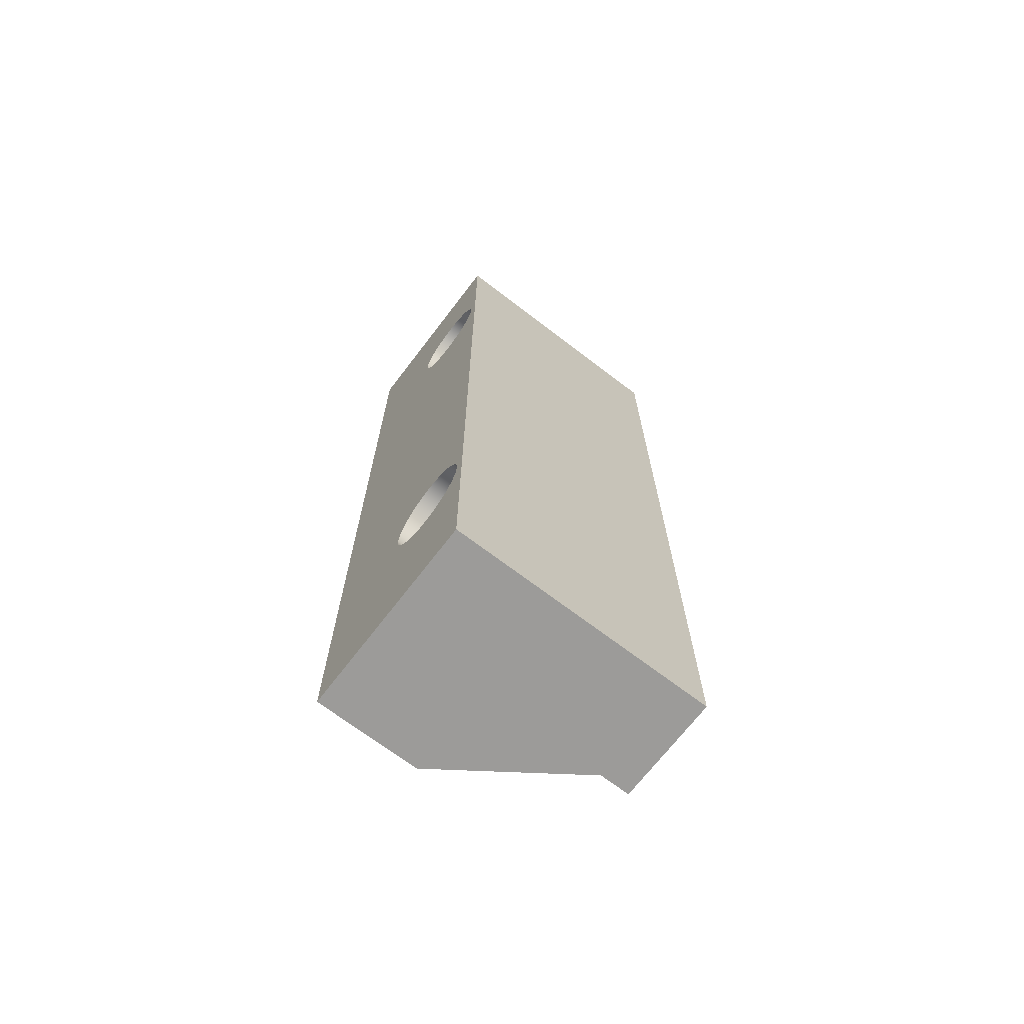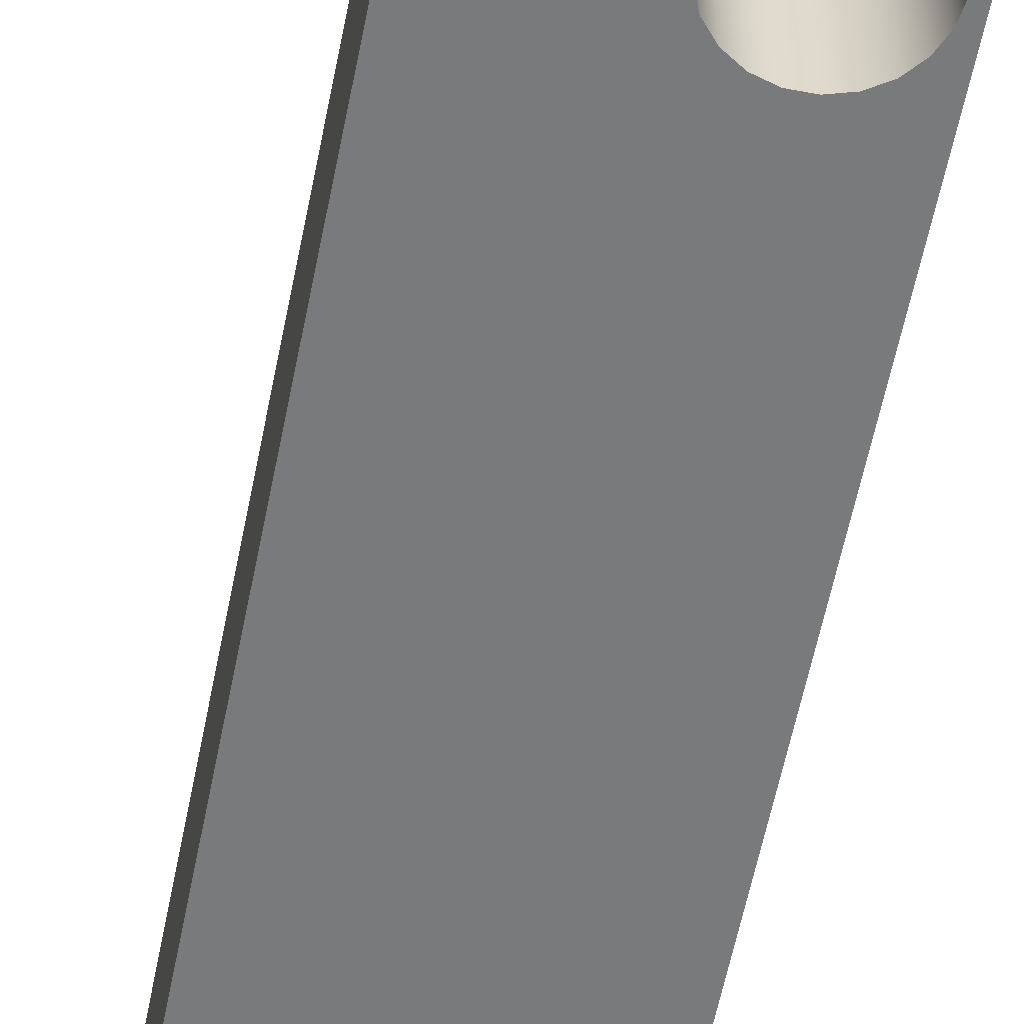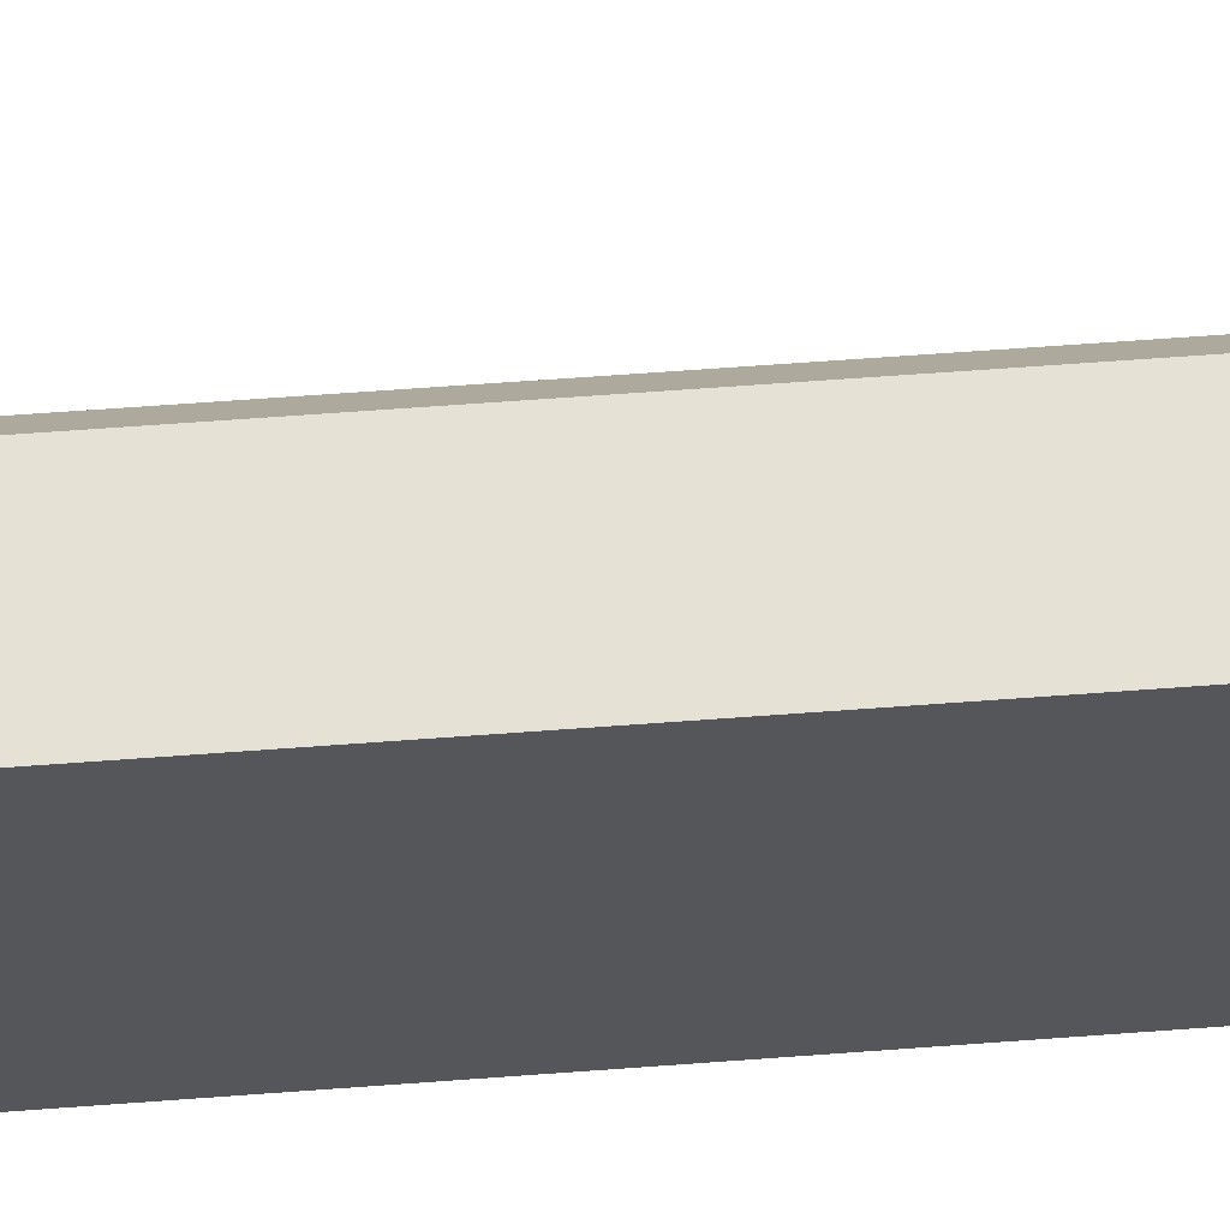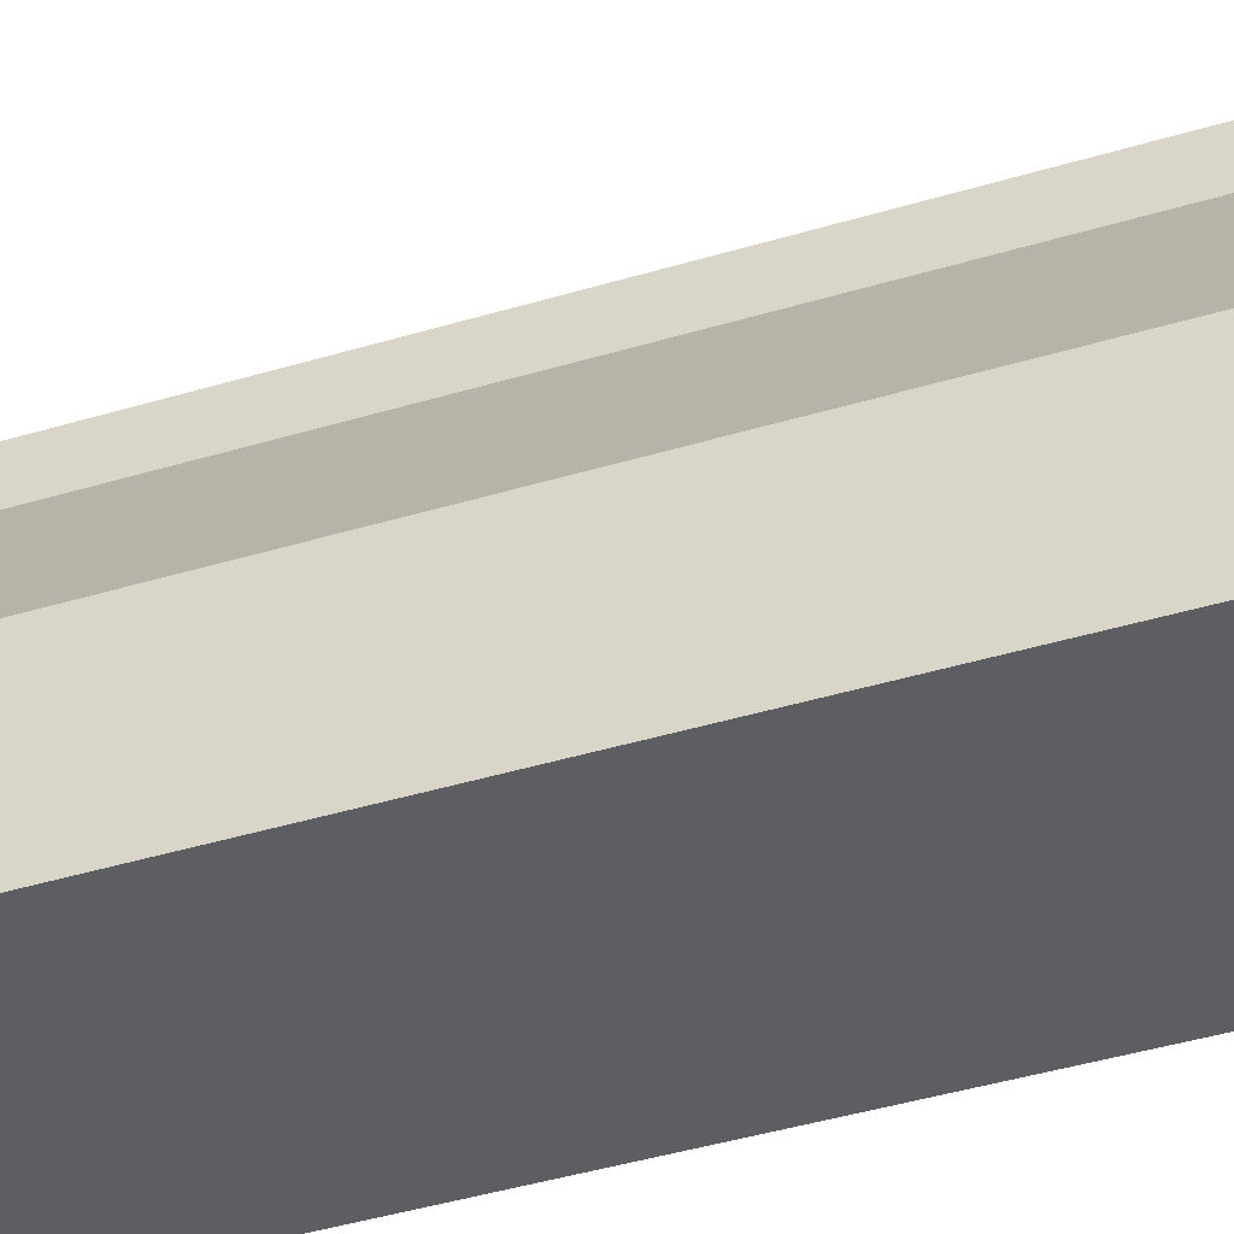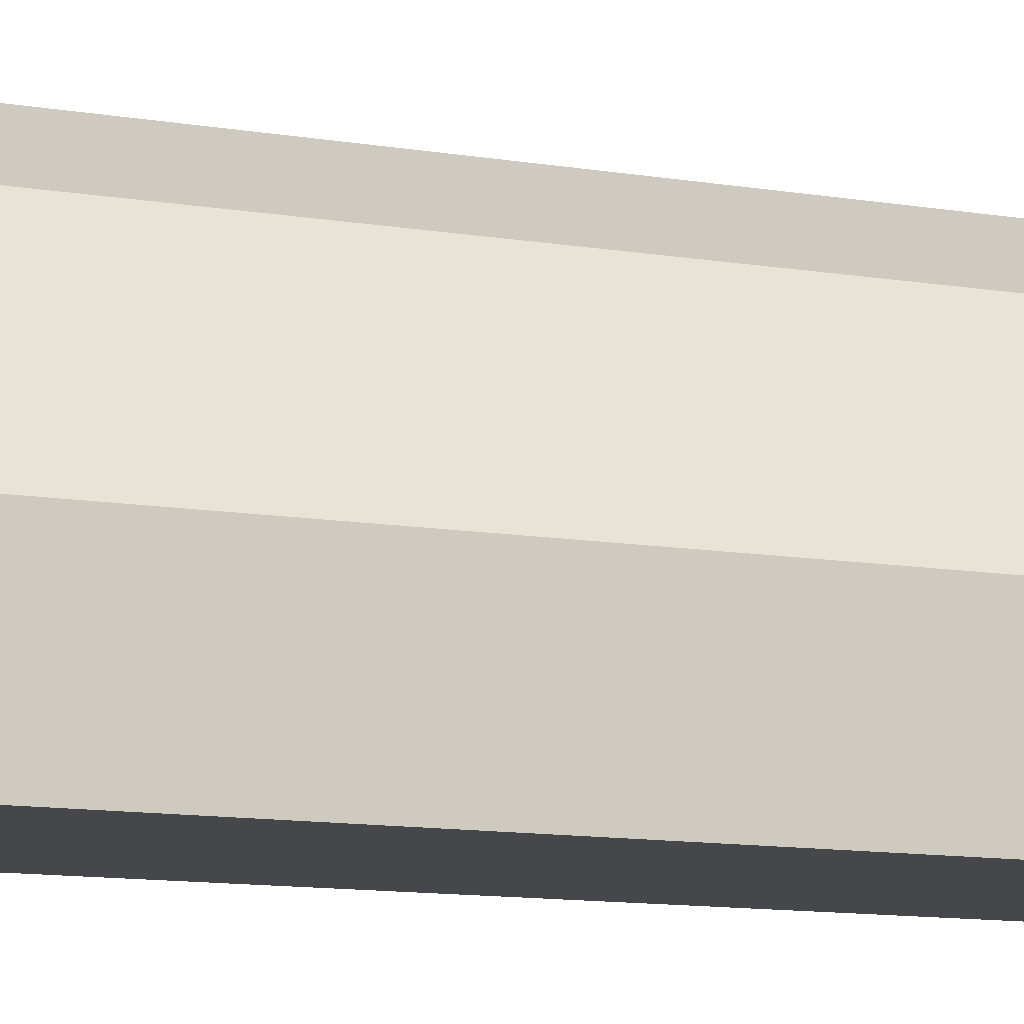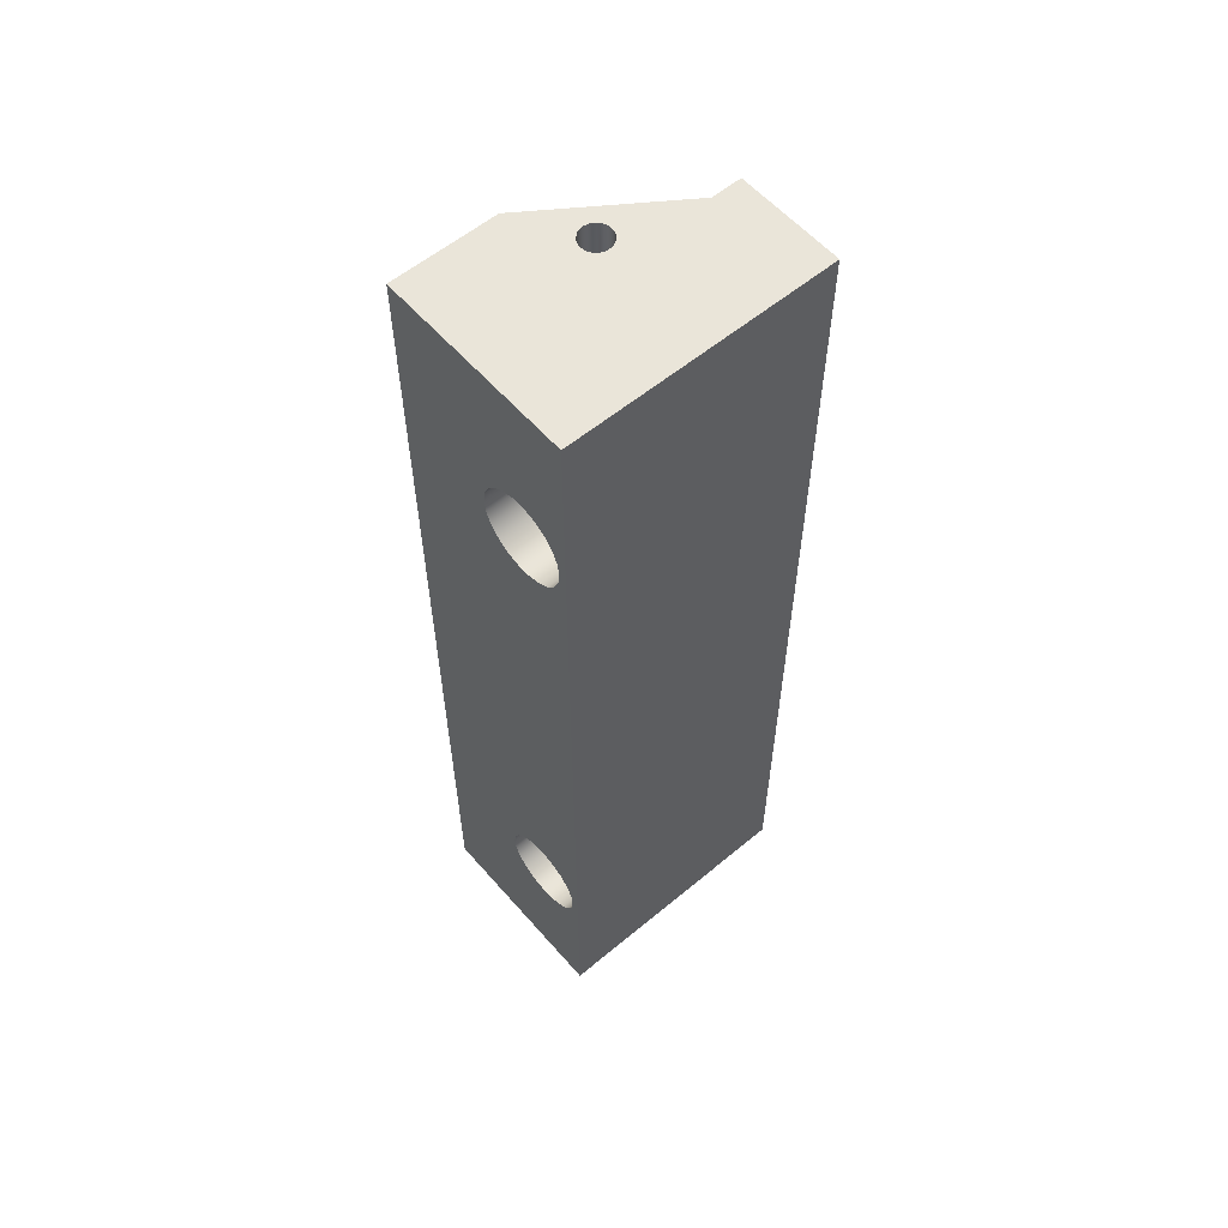
<metadata>
{"format":"obj","ext":"obj","renderer":"f3d","projection":"perspective","resolution":1024,"background":"white","views":[{"elev":-69.7,"azim":-127.4,"up":"+Y"},{"elev":-58.0,"azim":168.9,"up":"+Z"},{"elev":64.3,"azim":-94.3,"up":"+Z"},{"elev":-39.0,"azim":111.2,"up":"+Z"},{"elev":-10.2,"azim":65.2,"up":"+Z"},{"elev":58.0,"azim":-130.7,"up":"+Y"}]}
</metadata>
<code>
v 0.65 5.1 -0.42
v 0.6378 5.185 -0.42
v 0.6024 5.262 -0.42
v 0.5465 5.327 -0.42
v 0.4746 5.373 -0.42
v 0.3927 5.397 -0.42
v 0.3073 5.397 -0.42
v 0.2254 5.373 -0.42
v 0.1535 5.327 -0.42
v 0.09762 5.262 -0.42
v 0.06215 5.185 -0.42
v 0.05 5.1 -0.42
v 0.06215 5.015 -0.42
v 0.09762 4.938 -0.42
v 0.1535 4.873 -0.42
v 0.2254 4.827 -0.42
v 0.3073 4.803 -0.42
v 0.3927 4.803 -0.42
v 0.4746 4.827 -0.42
v 0.5465 4.873 -0.42
v 0.6024 4.938 -0.42
v 0.6378 5.015 -0.42
v 0.65 5.1 -1.75
v 0.6378 5.015 -1.75
v 0.6024 4.938 -1.75
v 0.5465 4.873 -1.75
v 0.4746 4.827 -1.75
v 0.3927 4.803 -1.75
v 0.3073 4.803 -1.75
v 0.2254 4.827 -1.75
v 0.1535 4.873 -1.75
v 0.09762 4.938 -1.75
v 0.06215 5.015 -1.75
v 0.05 5.1 -1.75
v 0.06215 5.185 -1.75
v 0.09762 5.262 -1.75
v 0.1535 5.327 -1.75
v 0.2254 5.373 -1.75
v 0.3073 5.397 -1.75
v 0.3927 5.397 -1.75
v 0.4746 5.373 -1.75
v 0.5465 5.327 -1.75
v 0.6024 5.262 -1.75
v 0.6378 5.185 -1.75
v 0.65 5.1 -0.42
v 0.65 5.1 -1.75
v 0.65 5.1 -0.42
v 0.6378 5.015 -0.42
v 0.6024 4.938 -0.42
v 0.5465 4.873 -0.42
v 0.4746 4.827 -0.42
v 0.3927 4.803 -0.42
v 0.3073 4.803 -0.42
v 0.2254 4.827 -0.42
v 0.1535 4.873 -0.42
v 0.09762 4.938 -0.42
v 0.06215 5.015 -0.42
v 0.05 5.1 -0.42
v 0.06215 5.185 -0.42
v 0.09762 5.262 -0.42
v 0.1535 5.327 -0.42
v 0.2254 5.373 -0.42
v 0.3073 5.397 -0.42
v 0.3927 5.397 -0.42
v 0.4746 5.373 -0.42
v 0.5465 5.327 -0.42
v 0.6024 5.262 -0.42
v 0.6378 5.185 -0.42
v 0.65 1.15 -0.42
v 0.6378 1.235 -0.42
v 0.6024 1.312 -0.42
v 0.5465 1.377 -0.42
v 0.4746 1.423 -0.42
v 0.3927 1.447 -0.42
v 0.3073 1.447 -0.42
v 0.2254 1.423 -0.42
v 0.1535 1.377 -0.42
v 0.09762 1.312 -0.42
v 0.06215 1.235 -0.42
v 0.05 1.15 -0.42
v 0.06215 1.065 -0.42
v 0.09762 0.9878 -0.42
v 0.1535 0.9233 -0.42
v 0.2254 0.8771 -0.42
v 0.3073 0.8531 -0.42
v 0.3927 0.8531 -0.42
v 0.4746 0.8771 -0.42
v 0.5465 0.9233 -0.42
v 0.6024 0.9878 -0.42
v 0.6378 1.065 -0.42
v 0.65 1.15 -1.75
v 0.6378 1.065 -1.75
v 0.6024 0.9878 -1.75
v 0.5465 0.9233 -1.75
v 0.4746 0.8771 -1.75
v 0.3927 0.8531 -1.75
v 0.3073 0.8531 -1.75
v 0.2254 0.8771 -1.75
v 0.1535 0.9233 -1.75
v 0.09762 0.9878 -1.75
v 0.06215 1.065 -1.75
v 0.05 1.15 -1.75
v 0.06215 1.235 -1.75
v 0.09762 1.312 -1.75
v 0.1535 1.377 -1.75
v 0.2254 1.423 -1.75
v 0.3073 1.447 -1.75
v 0.3927 1.447 -1.75
v 0.4746 1.423 -1.75
v 0.5465 1.377 -1.75
v 0.6024 1.312 -1.75
v 0.6378 1.235 -1.75
v 0.65 1.15 -0.42
v 0.65 1.15 -1.75
v 0.65 1.15 -0.42
v 0.6378 1.065 -0.42
v 0.6024 0.9878 -0.42
v 0.5465 0.9233 -0.42
v 0.4746 0.8771 -0.42
v 0.3927 0.8531 -0.42
v 0.3073 0.8531 -0.42
v 0.2254 0.8771 -0.42
v 0.1535 0.9233 -0.42
v 0.09762 0.9878 -0.42
v 0.06215 1.065 -0.42
v 0.05 1.15 -0.42
v 0.06215 1.235 -0.42
v 0.09762 1.312 -0.42
v 0.1535 1.377 -0.42
v 0.2254 1.423 -0.42
v 0.3073 1.447 -0.42
v 0.3927 1.447 -0.42
v 0.4746 1.423 -0.42
v 0.5465 1.377 -0.42
v 0.6024 1.312 -0.42
v 0.6378 1.235 -0.42
v 0.97 5.7 -0.8
v 0.9585 5.7 -0.7535
v 0.9268 5.7 -0.7177
v 0.8821 5.7 -0.7007
v 0.8345 5.7 -0.7065
v 0.7951 5.7 -0.7337
v 0.7729 5.7 -0.7761
v 0.7729 5.7 -0.8239
v 0.7951 5.7 -0.8663
v 0.8345 5.7 -0.8935
v 0.8821 5.7 -0.8993
v 0.9268 5.7 -0.8823
v 0.9585 5.7 -0.8465
v 0.97 6.2 -0.8
v 0.9585 6.2 -0.8465
v 0.9268 6.2 -0.8823
v 0.8821 6.2 -0.8993
v 0.8345 6.2 -0.8935
v 0.7951 6.2 -0.8663
v 0.7729 6.2 -0.8239
v 0.7729 6.2 -0.7761
v 0.7951 6.2 -0.7337
v 0.8345 6.2 -0.7065
v 0.8821 6.2 -0.7007
v 0.9268 6.2 -0.7177
v 0.9585 6.2 -0.7535
v 0.97 5.7 -0.8
v 0.97 6.2 -0.8
v 0.97 5.7 -0.8
v 0.9585 5.7 -0.8465
v 0.9268 5.7 -0.8823
v 0.8821 5.7 -0.8993
v 0.8345 5.7 -0.8935
v 0.7951 5.7 -0.8663
v 0.7729 5.7 -0.8239
v 0.7729 5.7 -0.7761
v 0.7951 5.7 -0.7337
v 0.8345 5.7 -0.7065
v 0.8821 5.7 -0.7007
v 0.9268 5.7 -0.7177
v 0.9585 5.7 -0.7535
v 1.233e-32 0 -1.75
v 0 0 0
v 0 6.2 0
v 1.233e-32 6.2 -1.75
v 0.65 5.1 -1.75
v 0.6378 5.185 -1.75
v 0.6024 5.262 -1.75
v 0.5465 5.327 -1.75
v 0.4746 5.373 -1.75
v 0.3927 5.397 -1.75
v 0.3073 5.397 -1.75
v 0.2254 5.373 -1.75
v 0.1535 5.327 -1.75
v 0.09762 5.262 -1.75
v 0.06215 5.185 -1.75
v 0.05 5.1 -1.75
v 0.06215 5.015 -1.75
v 0.09762 4.938 -1.75
v 0.1535 4.873 -1.75
v 0.2254 4.827 -1.75
v 0.3073 4.803 -1.75
v 0.3927 4.803 -1.75
v 0.4746 4.827 -1.75
v 0.5465 4.873 -1.75
v 0.6024 4.938 -1.75
v 0.6378 5.015 -1.75
v 0.65 1.15 -1.75
v 0.6378 1.235 -1.75
v 0.6024 1.312 -1.75
v 0.5465 1.377 -1.75
v 0.4746 1.423 -1.75
v 0.3927 1.447 -1.75
v 0.3073 1.447 -1.75
v 0.2254 1.423 -1.75
v 0.1535 1.377 -1.75
v 0.09762 1.312 -1.75
v 0.06215 1.235 -1.75
v 0.05 1.15 -1.75
v 0.06215 1.065 -1.75
v 0.09762 0.9878 -1.75
v 0.1535 0.9233 -1.75
v 0.2254 0.8771 -1.75
v 0.3073 0.8531 -1.75
v 0.3927 0.8531 -1.75
v 0.4746 0.8771 -1.75
v 0.5465 0.9233 -1.75
v 0.6024 0.9878 -1.75
v 0.6378 1.065 -1.75
v 1.3 0 -1.75
v 1.233e-32 0 -1.75
v 1.233e-32 6.2 -1.75
v 1.3 6.2 -1.75
v 1.3 0 -1.057
v 1.3 0 -1.75
v 1.3 6.2 -1.75
v 1.3 6.2 -1.057
v 0.7 0 -0.2
v 1.3 0 -1.057
v 1.3 6.2 -1.057
v 0.7 6.2 -0.2
v 0.7 0 0
v 0.7 0 -0.2
v 0.7 6.2 -0.2
v 0.7 6.2 0
v 0 0 0
v 0.7 0 0
v 0.7 6.2 0
v 0 6.2 0
v 0.97 6.2 -0.8
v 0.9585 6.2 -0.7535
v 0.9268 6.2 -0.7177
v 0.8821 6.2 -0.7007
v 0.8345 6.2 -0.7065
v 0.7951 6.2 -0.7337
v 0.7729 6.2 -0.7761
v 0.7729 6.2 -0.8239
v 0.7951 6.2 -0.8663
v 0.8345 6.2 -0.8935
v 0.8821 6.2 -0.8993
v 0.9268 6.2 -0.8823
v 0.9585 6.2 -0.8465
v 0 6.2 0
v 0.7 6.2 0
v 0.7 6.2 -0.2
v 1.3 6.2 -1.057
v 1.3 6.2 -1.75
v 1.233e-32 6.2 -1.75
v 0.7 0 0
v 0 0 0
v 1.233e-32 0 -1.75
v 1.3 0 -1.75
v 1.3 0 -1.057
v 0.7 0 -0.2
g 3a8d966e-e2ae-11ea-8e51-54bf646e7e1f
f 2 44 1
f 1 44 46
f 45 23 22
f 22 23 24
f 22 24 21
f 21 24 25
f 21 25 20
f 20 25 26
f 20 26 19
f 19 26 27
f 19 27 18
f 18 27 28
f 18 28 17
f 17 28 29
f 17 29 16
f 16 29 30
f 16 30 15
f 15 30 31
f 15 31 14
f 14 31 32
f 14 32 13
f 13 32 33
f 13 33 12
f 12 33 34
f 12 34 11
f 11 34 35
f 11 35 10
f 10 35 36
f 10 36 9
f 9 36 37
f 9 37 8
f 8 37 38
f 8 38 7
f 7 38 39
f 7 39 6
f 6 39 40
f 6 40 5
f 5 40 41
f 5 41 4
f 4 41 42
f 4 42 3
f 3 42 43
f 3 43 2
f 2 43 44
g 3a92edae-e2ae-11ea-8083-54bf646e7e1f
f 48 57 47
f 47 57 58
f 47 58 68
f 68 58 59
f 68 59 67
f 67 59 60
f 67 60 66
f 66 60 61
f 66 61 65
f 65 61 62
f 65 62 64
f 64 62 63
f 57 48 56
f 56 48 49
f 56 49 55
f 55 49 50
f 55 50 54
f 54 50 51
f 54 51 53
f 53 51 52
g 3a97f6ec-e2ae-11ea-80cf-54bf646e7e1f
f 70 112 69
f 69 112 114
f 113 91 90
f 90 91 92
f 90 92 89
f 89 92 93
f 89 93 88
f 88 93 94
f 88 94 87
f 87 94 95
f 87 95 86
f 86 95 96
f 86 96 85
f 85 96 97
f 85 97 84
f 84 97 98
f 84 98 83
f 83 98 99
f 83 99 82
f 82 99 100
f 82 100 81
f 81 100 101
f 81 101 80
f 80 101 102
f 80 102 79
f 79 102 103
f 79 103 78
f 78 103 104
f 78 104 77
f 77 104 105
f 77 105 76
f 76 105 106
f 76 106 75
f 75 106 107
f 75 107 74
f 74 107 108
f 74 108 73
f 73 108 109
f 73 109 72
f 72 109 110
f 72 110 71
f 71 110 111
f 71 111 70
f 70 111 112
g 3a9d26f8-e2ae-11ea-8a8e-54bf646e7e1f
f 116 125 115
f 115 125 126
f 115 126 136
f 136 126 127
f 136 127 135
f 135 127 128
f 135 128 134
f 134 128 129
f 134 129 133
f 133 129 130
f 133 130 132
f 132 130 131
f 125 116 124
f 124 116 117
f 124 117 123
f 123 117 118
f 123 118 122
f 122 118 119
f 122 119 121
f 121 119 120
g 3a08d58a-e2ae-11ea-b04e-54bf646e7e1f
f 138 162 137
f 137 162 164
f 163 150 149
f 149 150 151
f 149 151 148
f 148 151 152
f 148 152 147
f 147 152 153
f 147 153 146
f 146 153 154
f 146 154 145
f 145 154 155
f 145 155 144
f 144 155 156
f 144 156 143
f 143 156 157
f 143 157 142
f 142 157 158
f 142 158 141
f 141 158 159
f 141 159 140
f 140 159 160
f 140 160 139
f 139 160 161
f 139 161 138
f 138 161 162
g 3a0ca618-e2ae-11ea-b7f6-54bf646e7e1f
f 166 171 165
f 165 171 172
f 165 172 177
f 177 172 173
f 177 173 176
f 176 173 174
f 176 174 175
f 171 166 170
f 170 166 167
f 170 167 169
f 169 167 168
g 396f7adc-e2ae-11ea-a1b6-54bf646e7e1f
f 178 179 181
f 181 179 180
g 39759570-e2ae-11ea-8aca-54bf646e7e1f
f 203 182 229
f 229 182 183
f 229 183 184
f 184 185 229
f 229 185 186
f 229 186 228
f 228 186 187
f 228 187 188
f 188 189 228
f 228 189 190
f 228 190 191
f 191 192 228
f 228 192 193
f 228 193 215
f 215 193 194
f 215 194 214
f 214 194 195
f 214 195 213
f 213 195 196
f 213 196 212
f 212 196 197
f 212 197 211
f 211 197 198
f 211 198 210
f 210 198 199
f 210 199 209
f 209 199 208
f 208 199 200
f 208 200 207
f 207 200 201
f 207 201 206
f 206 201 202
f 206 202 203
f 225 204 226
f 226 204 205
f 226 205 229
f 229 205 203
f 205 206 203
f 228 215 227
f 227 215 216
f 227 216 217
f 217 218 227
f 227 218 219
f 227 219 220
f 220 221 227
f 227 221 222
f 227 222 226
f 226 222 223
f 226 223 224
f 224 225 226
g 397a7768-e2ae-11ea-8859-54bf646e7e1f
f 230 231 233
f 233 231 232
g 397f8086-e2ae-11ea-bf64-54bf646e7e1f
f 234 235 237
f 237 235 236
g 3984899e-e2ae-11ea-8b57-54bf646e7e1f
f 238 239 241
f 241 239 240
g 3989b9c0-e2ae-11ea-9e15-54bf646e7e1f
f 242 243 245
f 245 243 244
g 398e9bba-e2ae-11ea-ba38-54bf646e7e1f
f 258 246 262
f 262 246 247
f 262 247 261
f 261 247 248
f 261 248 249
f 249 250 261
f 261 250 251
f 261 251 252
f 261 252 259
f 259 252 253
f 259 253 264
f 264 253 254
f 264 254 255
f 264 255 263
f 263 255 256
f 263 256 262
f 262 256 257
f 262 257 258
f 259 260 261
g 3993cbf8-e2ae-11ea-b375-54bf646e7e1f
f 265 266 270
f 270 266 267
f 270 267 269
f 269 267 268

</code>
